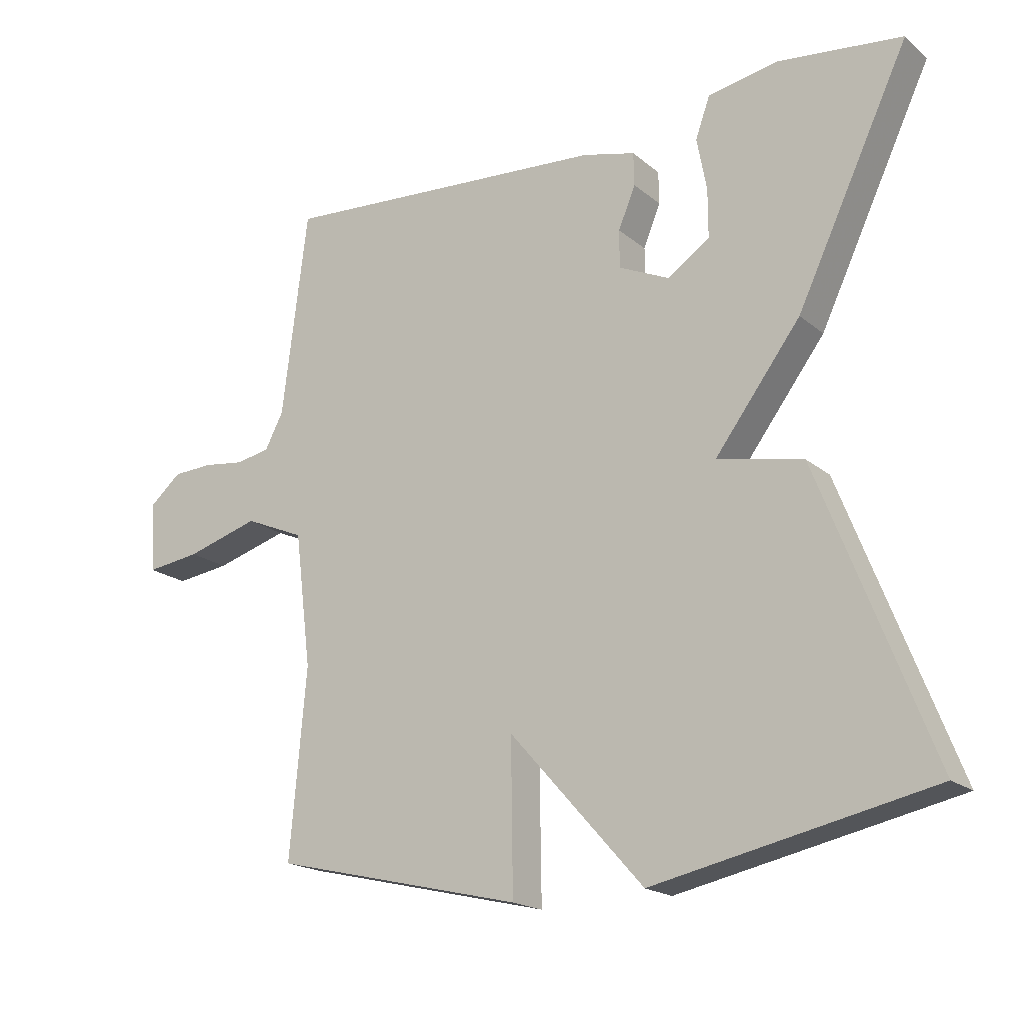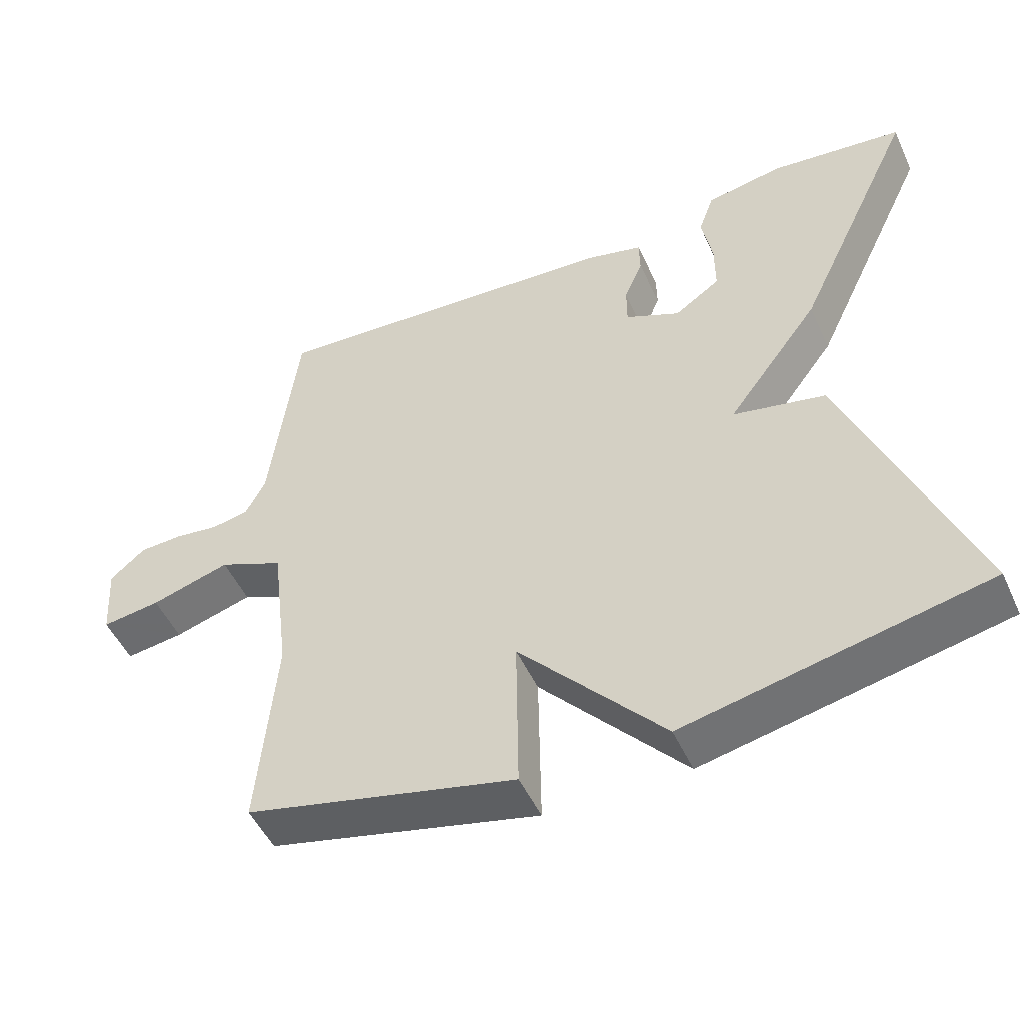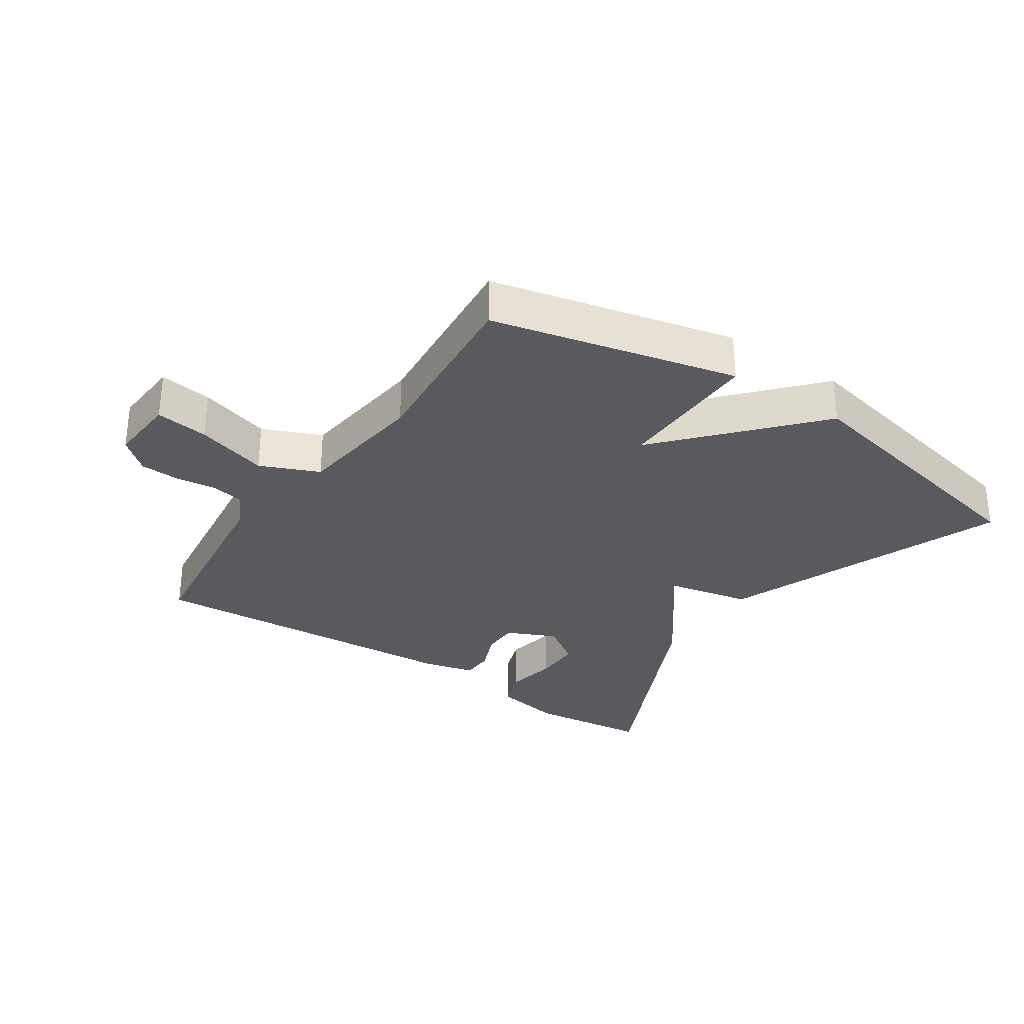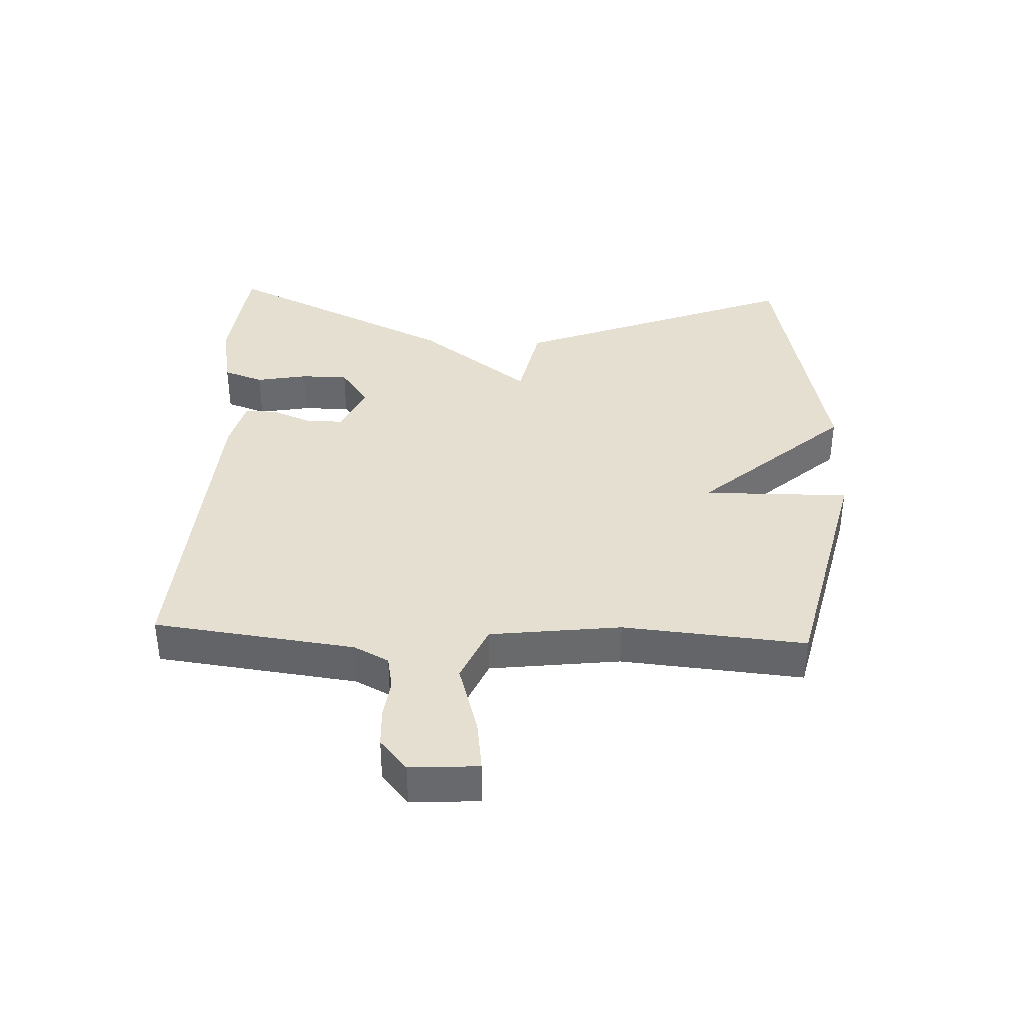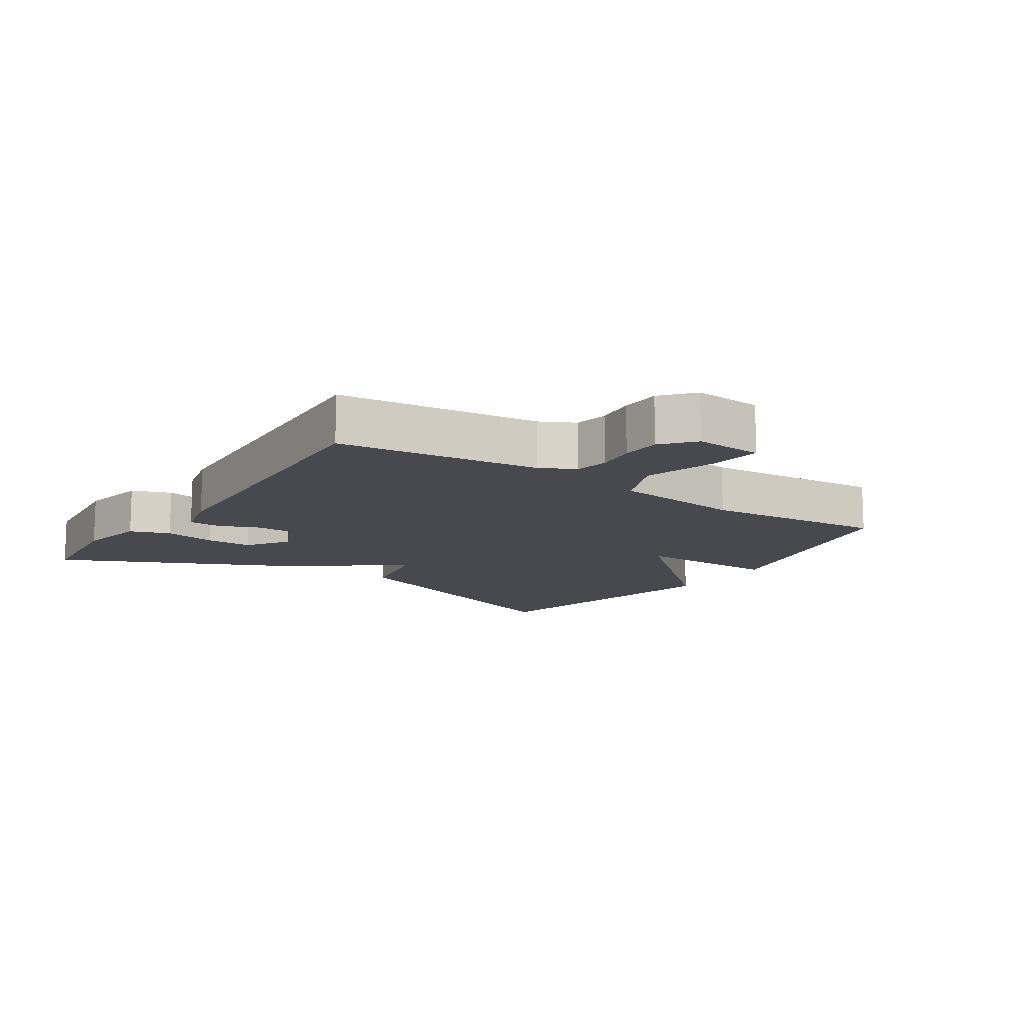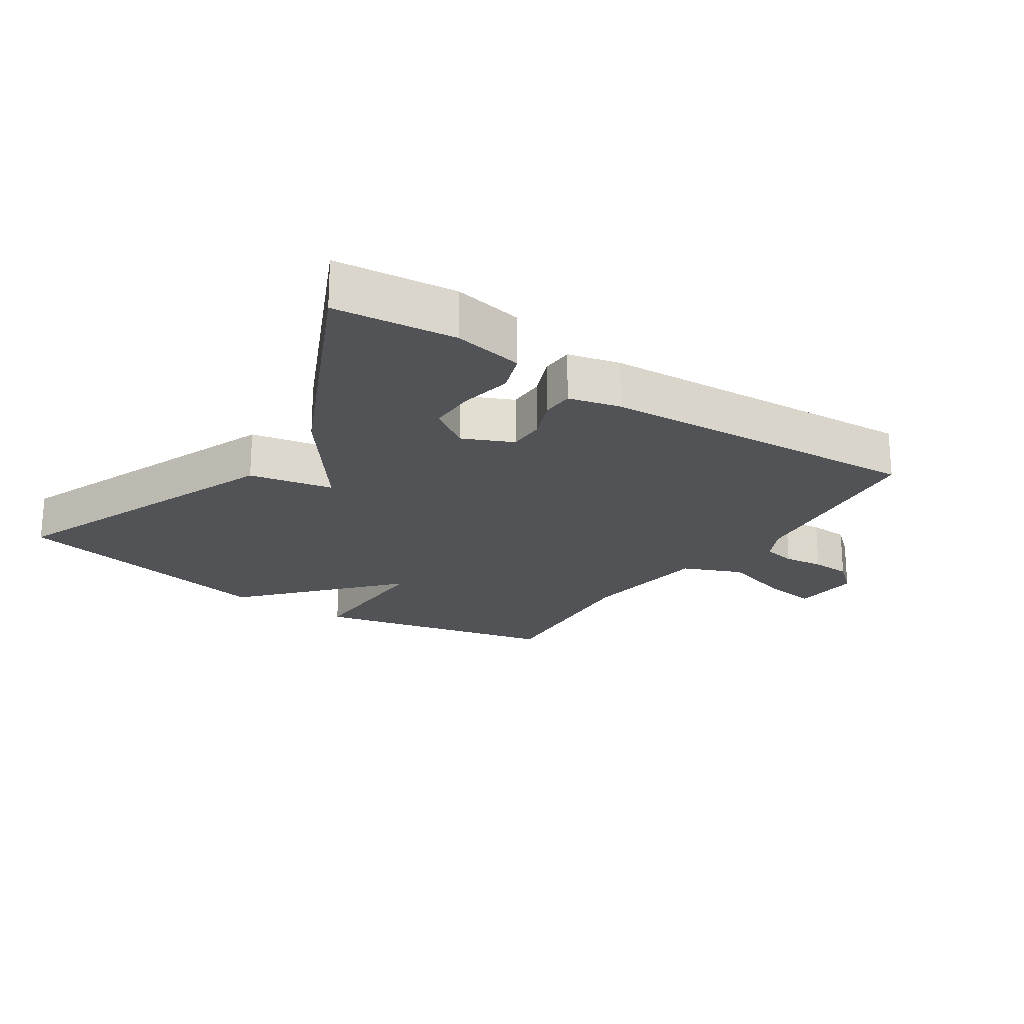
<metadata>
{"format":"obj","ext":"obj","renderer":"f3d","projection":"perspective","resolution":1024,"background":"white","views":[{"elev":-18.7,"azim":-146.6,"up":"+Z"},{"elev":-50.1,"azim":-155.9,"up":"+Z"},{"elev":-31.1,"azim":146.0,"up":"+Y"},{"elev":37.4,"azim":92.5,"up":"+Y"},{"elev":-12.6,"azim":56.0,"up":"+Y"},{"elev":-21.7,"azim":-33.9,"up":"+Y"}]}
</metadata>
<code>
v 0.5 0.07 0.5
v 0.539 0.07 0.188
v 0.567 0.07 0.134
v 0.619 0.07 0.124
v 0.681 0.07 0.132
v 0.742 0.07 0.129
v 0.791 0.07 0.087
v 0.784 0.07 -0.019
v 0.702 0.07 -0.008
v 0.591 0.07 0.025
v 0.5 0.07 -0.014
v 0.475 0.07 -0.217
v 0.5 0.07 -0.5
v 0.121 0.07 -0.589
v 0.124 0.07 -0.362
v -0.079 0.07 -0.589
v -0.5 0.07 -0.5
v -0.329 0.07 -0.061
v -0.199 0.07 -0.034
v -0.329 0.07 0.139
v -0.5 0.07 0.5
v -0.313 0.07 0.521
v -0.205 0.07 0.501
v -0.183 0.07 0.439
v -0.198 0.07 0.359
v -0.198 0.07 0.286
v -0.134 0.07 0.242
v -0.057 0.07 0.277
v -0.057 0.07 0.334
v -0.083 0.07 0.397
v -0.082 0.07 0.447
v -0.002 0.07 0.467
v 0.5 0 0.5
v 0.539 0 0.188
v 0.567 0 0.134
v 0.619 0 0.124
v 0.681 0 0.132
v 0.742 0 0.129
v 0.791 0 0.087
v 0.784 0 -0.019
v 0.702 0 -0.008
v 0.591 0 0.025
v 0.5 0 -0.014
v 0.475 0 -0.217
v 0.5 0 -0.5
v 0.121 0 -0.589
v 0.124 0 -0.362
v -0.079 0 -0.589
v -0.5 0 -0.5
v -0.329 0 -0.061
v -0.199 0 -0.034
v -0.329 0 0.139
v -0.5 0 0.5
v -0.313 0 0.521
v -0.205 0 0.501
v -0.183 0 0.439
v -0.198 0 0.359
v -0.198 0 0.286
v -0.134 0 0.242
v -0.057 0 0.277
v -0.057 0 0.334
v -0.083 0 0.397
v -0.082 0 0.447
v -0.002 0 0.467
f 32 1 2
f 31 32 2
f 30 31 2
f 29 30 2
f 28 29 2 3
f 27 28 3
f 23 24 25
f 22 23 25
f 21 22 25
f 20 21 25
f 19 20 25 26
f 17 18 19
f 16 17 19
f 15 16 19
f 15 19 26 27
f 12 13 14 15
f 11 12 15 27
f 8 9 10
f 7 8 10
f 6 7 10
f 5 6 10
f 4 5 10
f 10 11 27
f 4 10 27
f 3 4 27
f 34 33 64
f 34 64 63
f 34 63 62
f 34 62 61
f 35 34 61 60
f 35 60 59
f 57 56 55
f 57 55 54
f 57 54 53
f 57 53 52
f 58 57 52 51
f 51 50 49
f 51 49 48
f 51 48 47
f 59 58 51 47
f 47 46 45 44
f 59 47 44 43
f 42 41 40
f 42 40 39
f 42 39 38
f 42 38 37
f 42 37 36
f 59 43 42
f 59 42 36
f 59 36 35
f 1 33 34 2
f 2 34 35 3
f 3 35 36 4
f 4 36 37 5
f 5 37 38 6
f 6 38 39 7
f 7 39 40 8
f 8 40 41 9
f 9 41 42 10
f 10 42 43 11
f 11 43 44 12
f 12 44 45 13
f 13 45 46 14
f 14 46 47 15
f 15 47 48 16
f 16 48 49 17
f 17 49 50 18
f 18 50 51 19
f 19 51 52 20
f 20 52 53 21
f 21 53 54 22
f 22 54 55 23
f 23 55 56 24
f 24 56 57 25
f 25 57 58 26
f 26 58 59 27
f 27 59 60 28
f 28 60 61 29
f 29 61 62 30
f 30 62 63 31
f 31 63 64 32
f 32 64 33 1

</code>
